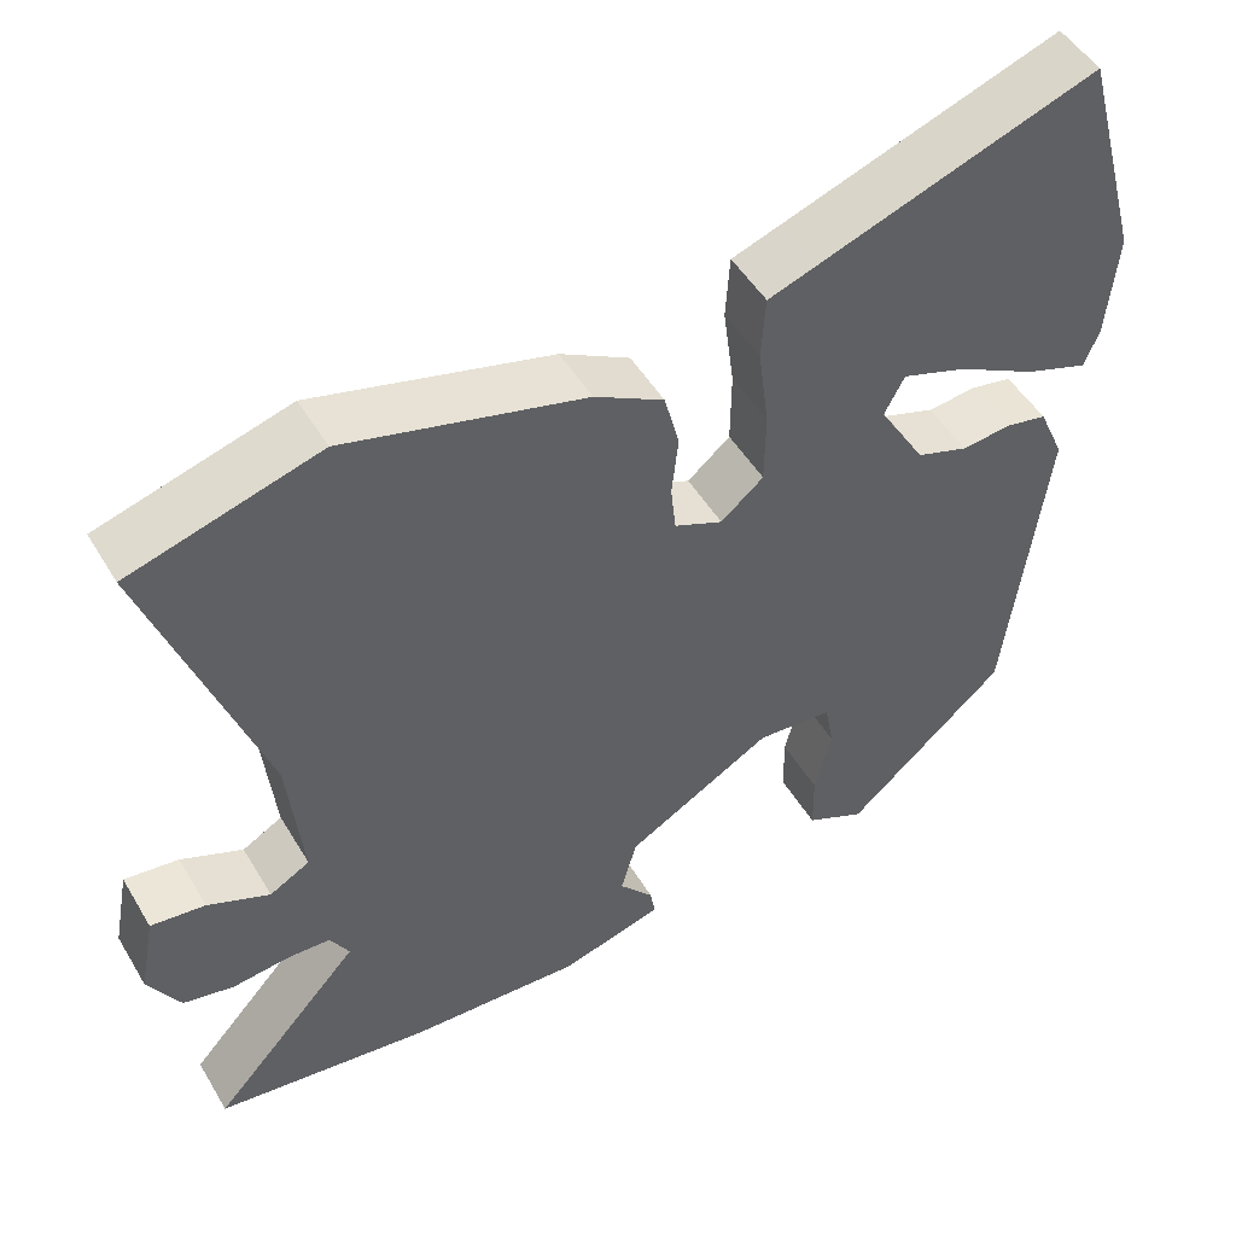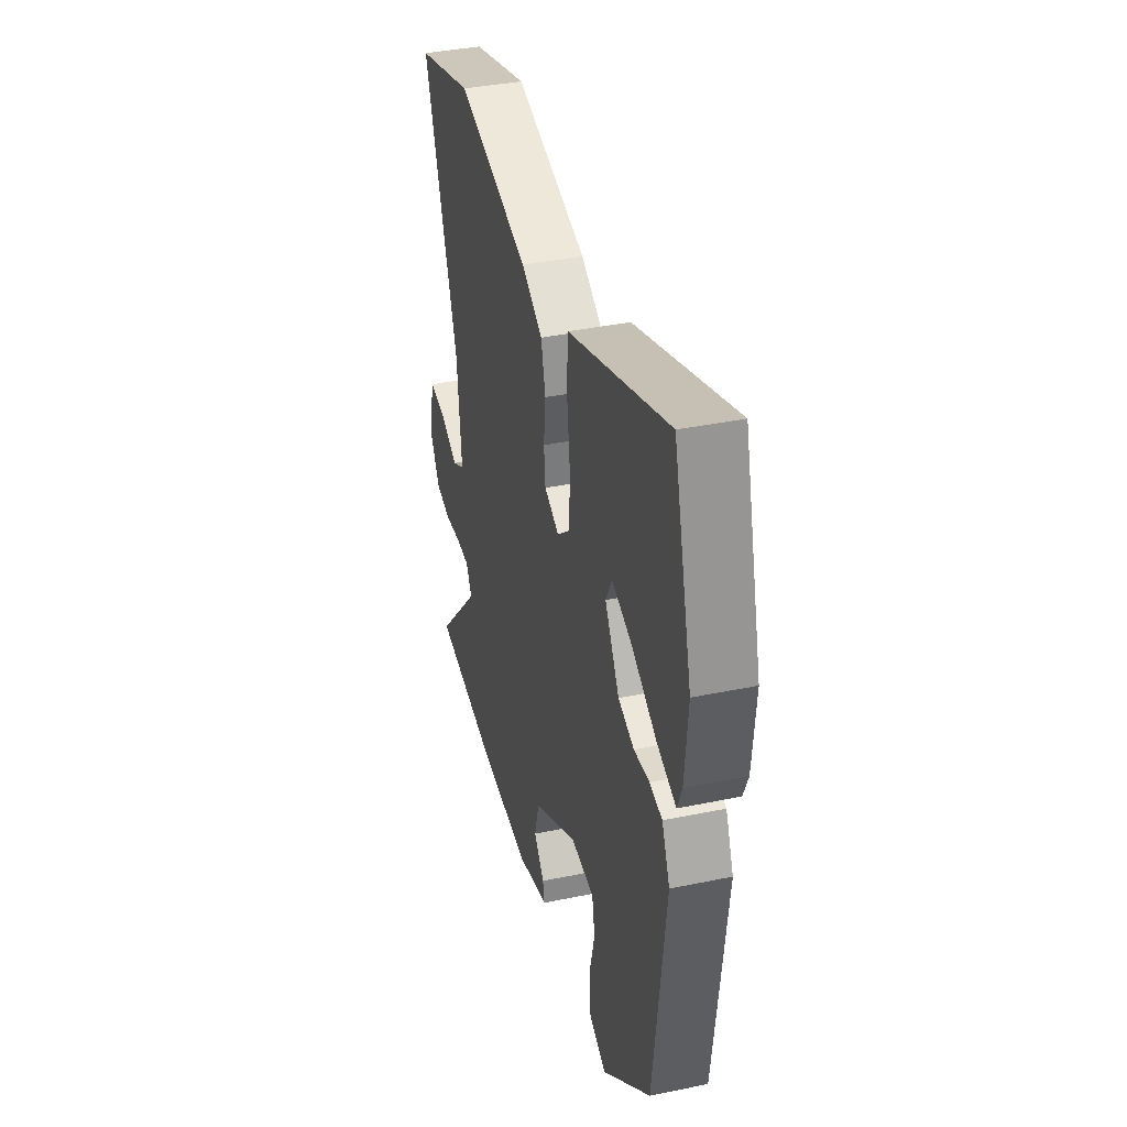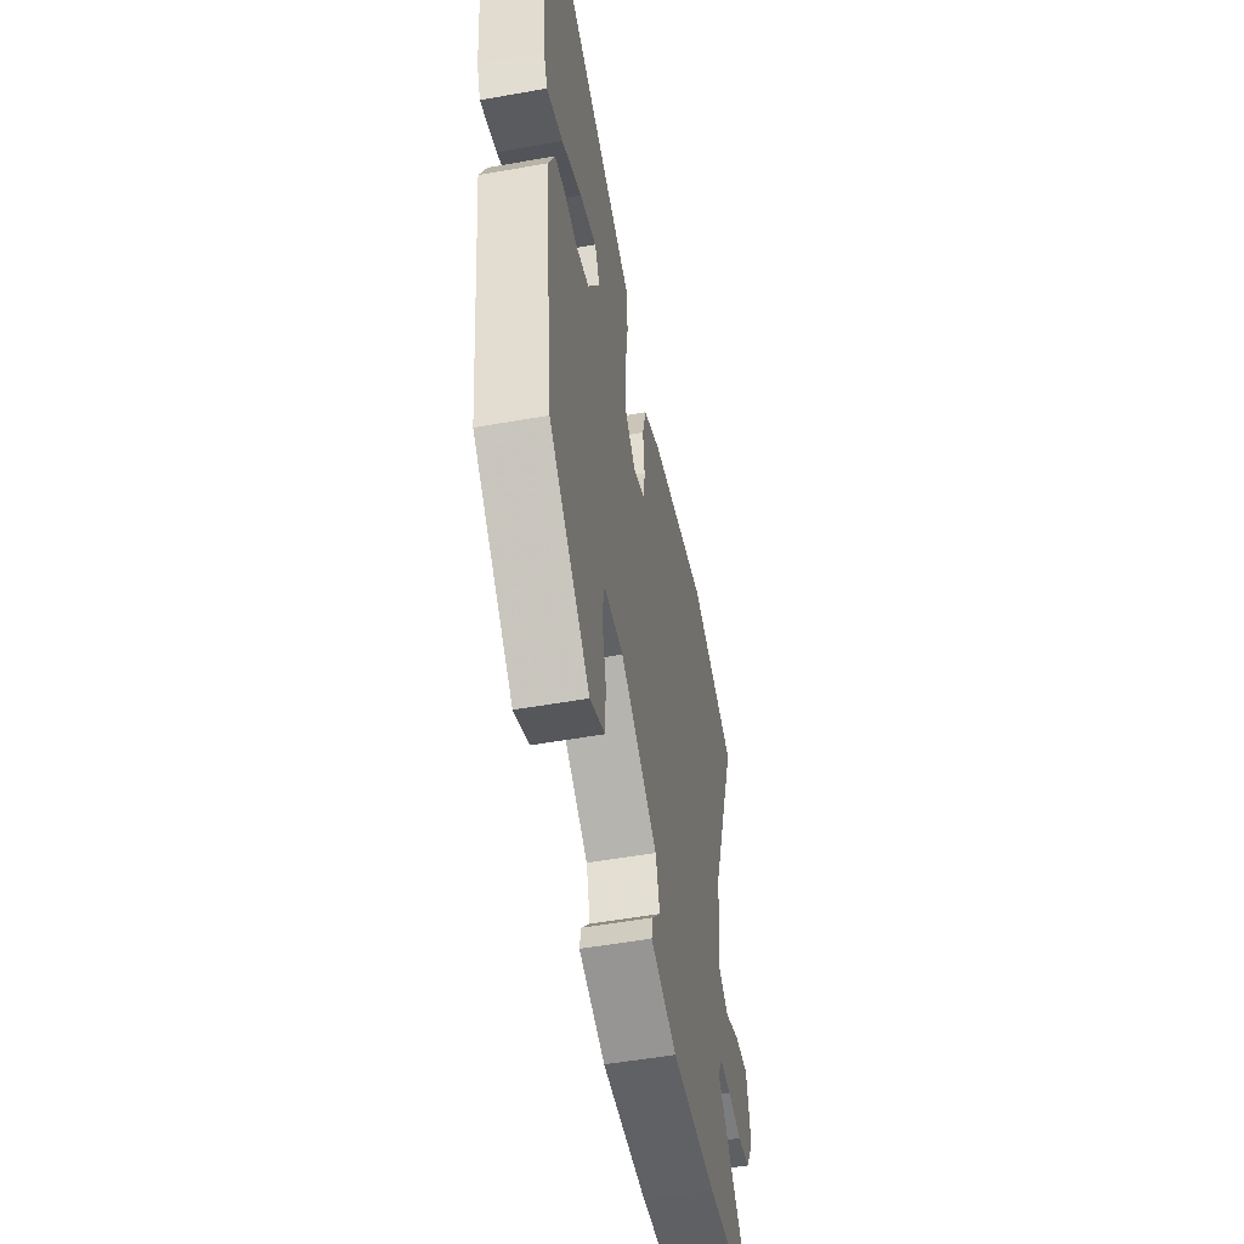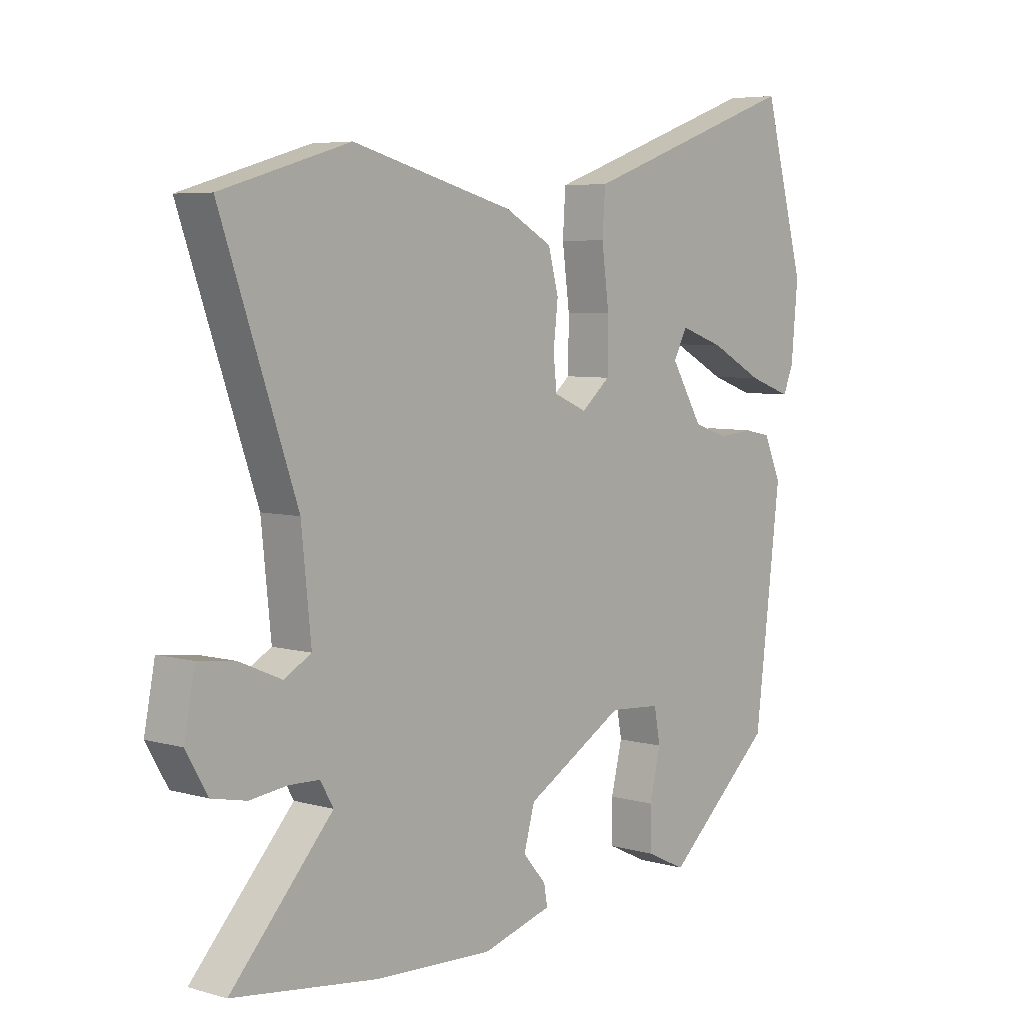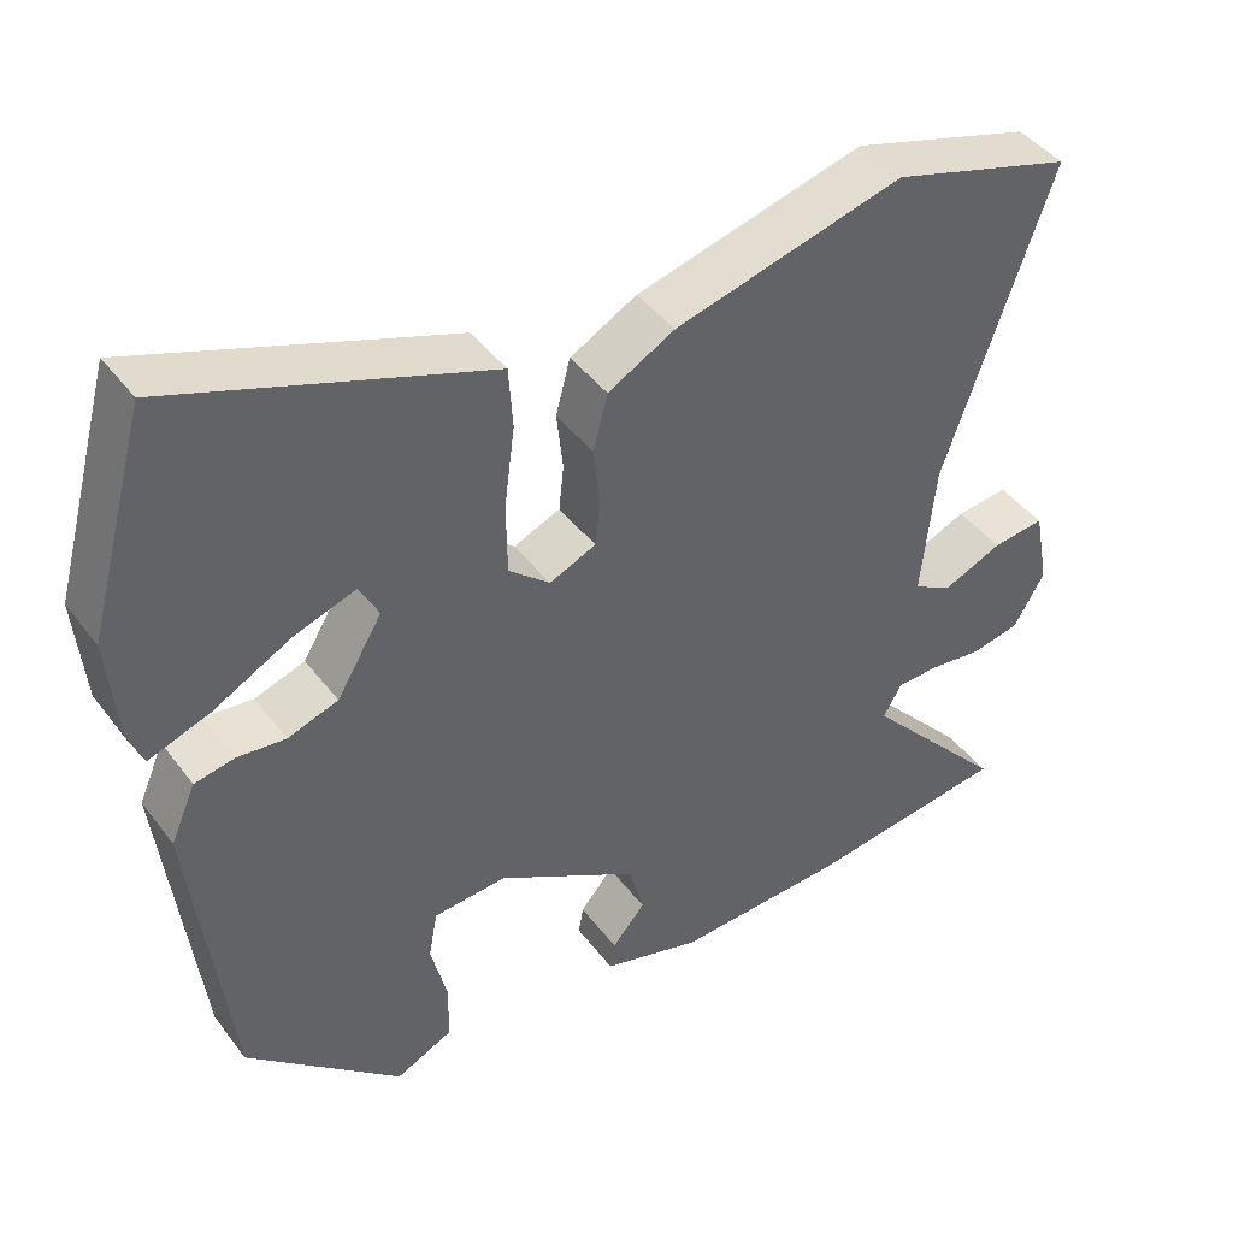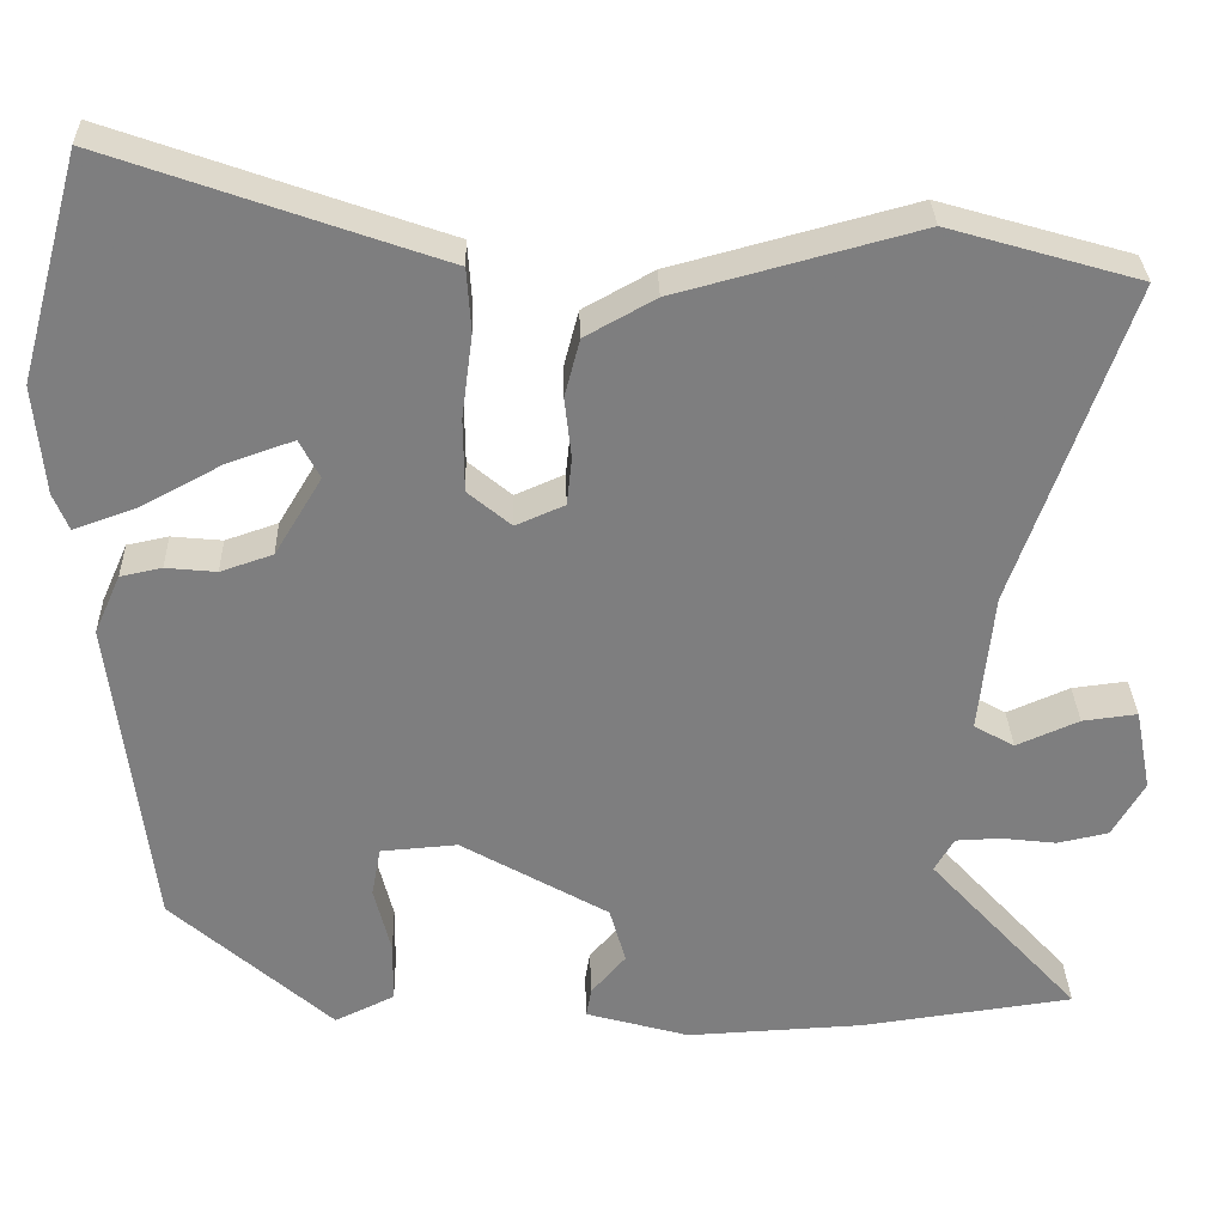
<metadata>
{"format":"obj","ext":"obj","renderer":"f3d","projection":"perspective","resolution":1024,"background":"white","views":[{"elev":49.4,"azim":150.2,"up":"+Z"},{"elev":38.1,"azim":-104.7,"up":"+Z"},{"elev":-52.3,"azim":-79.1,"up":"+Z"},{"elev":5.8,"azim":130.9,"up":"+Z"},{"elev":42.9,"azim":-34.0,"up":"+Z"},{"elev":30.8,"azim":-1.7,"up":"+Z"}]}
</metadata>
<code>
v -0.539 0.07 0.358
v -0.466 0.07 0.625
v -0.136 0.07 0.508
v -0.076 0.07 0.487
v -0.071 0.07 0.411
v -0.084 0.07 0.312
v -0.083 0.07 0.224
v -0.032 0.07 0.181
v 0.026 0.07 0.206
v 0.032 0.07 0.263
v 0.024 0.07 0.335
v 0.042 0.07 0.404
v 0.125 0.07 0.45
v 0.41 0.07 0.526
v 0.636 0.07 0.46
v 0.503 0.07 0.079
v 0.486 0.07 -0.088
v 0.534 0.07 -0.115
v 0.608 0.07 -0.083
v 0.673 0.07 -0.075
v 0.692 0.07 -0.173
v 0.654 0.07 -0.239
v 0.593 0.07 -0.252
v 0.527 0.07 -0.244
v 0.474 0.07 -0.246
v 0.451 0.07 -0.286
v 0.63 0.07 -0.483
v 0.376 0.07 -0.517
v 0.167 0.07 -0.527
v 0.044 0.07 -0.492
v 0.05 0.07 -0.457
v 0.091 0.07 -0.409
v 0.072 0.07 -0.341
v -0.103 0.07 -0.24
v -0.194 0.07 -0.247
v -0.205 0.07 -0.306
v -0.185 0.07 -0.387
v -0.186 0.07 -0.46
v -0.257 0.07 -0.494
v -0.448 0.07 -0.324
v -0.494 0.07 0.055
v -0.463 0.07 0.125
v -0.414 0.07 0.135
v -0.354 0.07 0.129
v -0.292 0.07 0.15
v -0.236 0.07 0.243
v -0.26 0.07 0.289
v -0.338 0.07 0.262
v -0.433 0.07 0.211
v -0.509 0.07 0.184
v -0.527 0.07 0.228
v -0.539 0 0.358
v -0.466 0 0.625
v -0.136 0 0.508
v -0.076 0 0.487
v -0.071 0 0.411
v -0.084 0 0.312
v -0.083 0 0.224
v -0.032 0 0.181
v 0.026 0 0.206
v 0.032 0 0.263
v 0.024 0 0.335
v 0.042 0 0.404
v 0.125 0 0.45
v 0.41 0 0.526
v 0.636 0 0.46
v 0.503 0 0.079
v 0.486 0 -0.088
v 0.534 0 -0.115
v 0.608 0 -0.083
v 0.673 0 -0.075
v 0.692 0 -0.173
v 0.654 0 -0.239
v 0.593 0 -0.252
v 0.527 0 -0.244
v 0.474 0 -0.246
v 0.451 0 -0.286
v 0.63 0 -0.483
v 0.376 0 -0.517
v 0.167 0 -0.527
v 0.044 0 -0.492
v 0.05 0 -0.457
v 0.091 0 -0.409
v 0.072 0 -0.341
v -0.103 0 -0.24
v -0.194 0 -0.247
v -0.205 0 -0.306
v -0.185 0 -0.387
v -0.186 0 -0.46
v -0.257 0 -0.494
v -0.448 0 -0.324
v -0.494 0 0.055
v -0.463 0 0.125
v -0.414 0 0.135
v -0.354 0 0.129
v -0.292 0 0.15
v -0.236 0 0.243
v -0.26 0 0.289
v -0.338 0 0.262
v -0.433 0 0.211
v -0.509 0 0.184
v -0.527 0 0.228
f 48 49 50 51
f 47 48 51 1
f 41 42 43 44
f 41 44 45
f 40 41 45
f 39 40 45 46
f 36 37 38 39
f 35 36 39 46
f 29 30 31 32
f 29 32 33
f 26 27 28 29
f 25 26 29 33
f 21 22 23 24
f 21 24 25
f 18 19 20 21
f 18 21 25 33
f 13 14 15 16
f 13 16 17
f 10 11 12 13
f 9 10 13 17
f 8 9 17
f 3 4 5 6
f 3 6 7
f 47 1 2 3
f 46 47 3 7
f 34 35 46 7
f 8 17 18 33
f 7 8 33 34
f 102 101 100 99
f 52 102 99 98
f 95 94 93 92
f 96 95 92
f 96 92 91
f 97 96 91 90
f 90 89 88 87
f 97 90 87 86
f 83 82 81 80
f 84 83 80
f 80 79 78 77
f 84 80 77 76
f 75 74 73 72
f 76 75 72
f 72 71 70 69
f 84 76 72 69
f 67 66 65 64
f 68 67 64
f 64 63 62 61
f 68 64 61 60
f 68 60 59
f 57 56 55 54
f 58 57 54
f 54 53 52 98
f 58 54 98 97
f 58 97 86 85
f 84 69 68 59
f 85 84 59 58
f 1 52 53 2
f 2 53 54 3
f 3 54 55 4
f 4 55 56 5
f 5 56 57 6
f 6 57 58 7
f 7 58 59 8
f 8 59 60 9
f 9 60 61 10
f 10 61 62 11
f 11 62 63 12
f 12 63 64 13
f 13 64 65 14
f 14 65 66 15
f 15 66 67 16
f 16 67 68 17
f 17 68 69 18
f 18 69 70 19
f 19 70 71 20
f 20 71 72 21
f 21 72 73 22
f 22 73 74 23
f 23 74 75 24
f 24 75 76 25
f 25 76 77 26
f 26 77 78 27
f 27 78 79 28
f 28 79 80 29
f 29 80 81 30
f 30 81 82 31
f 31 82 83 32
f 32 83 84 33
f 33 84 85 34
f 34 85 86 35
f 35 86 87 36
f 36 87 88 37
f 37 88 89 38
f 38 89 90 39
f 39 90 91 40
f 40 91 92 41
f 41 92 93 42
f 42 93 94 43
f 43 94 95 44
f 44 95 96 45
f 45 96 97 46
f 46 97 98 47
f 47 98 99 48
f 48 99 100 49
f 49 100 101 50
f 50 101 102 51
f 51 102 52 1

</code>
